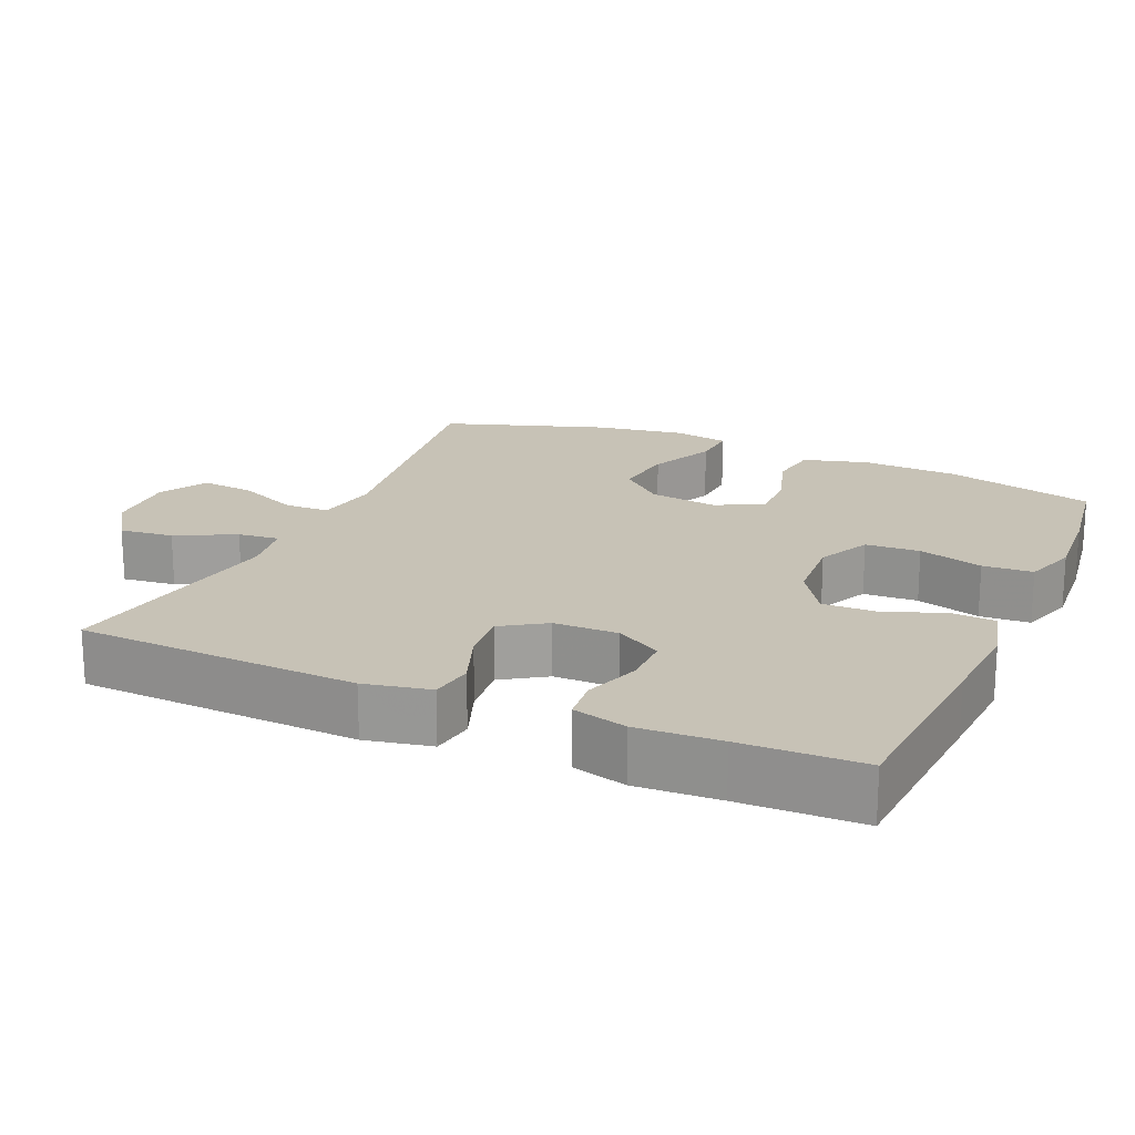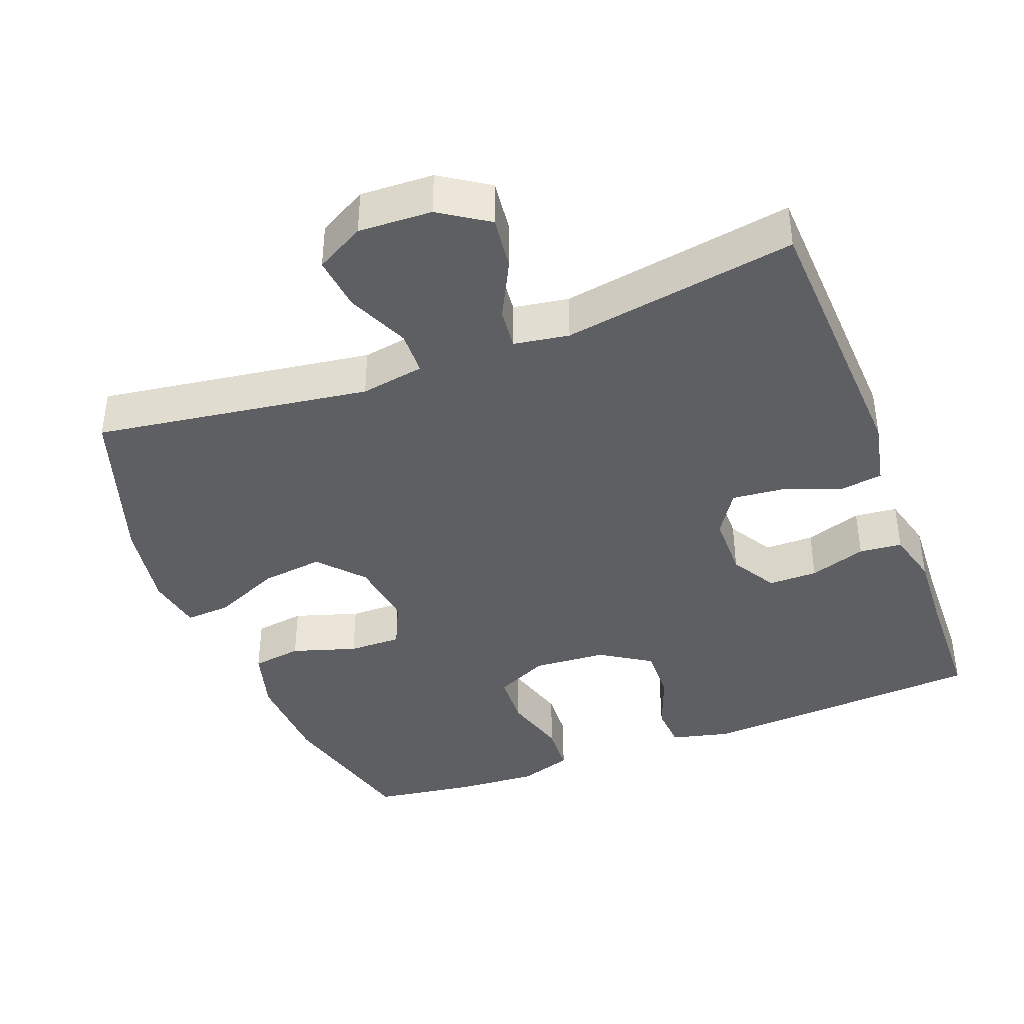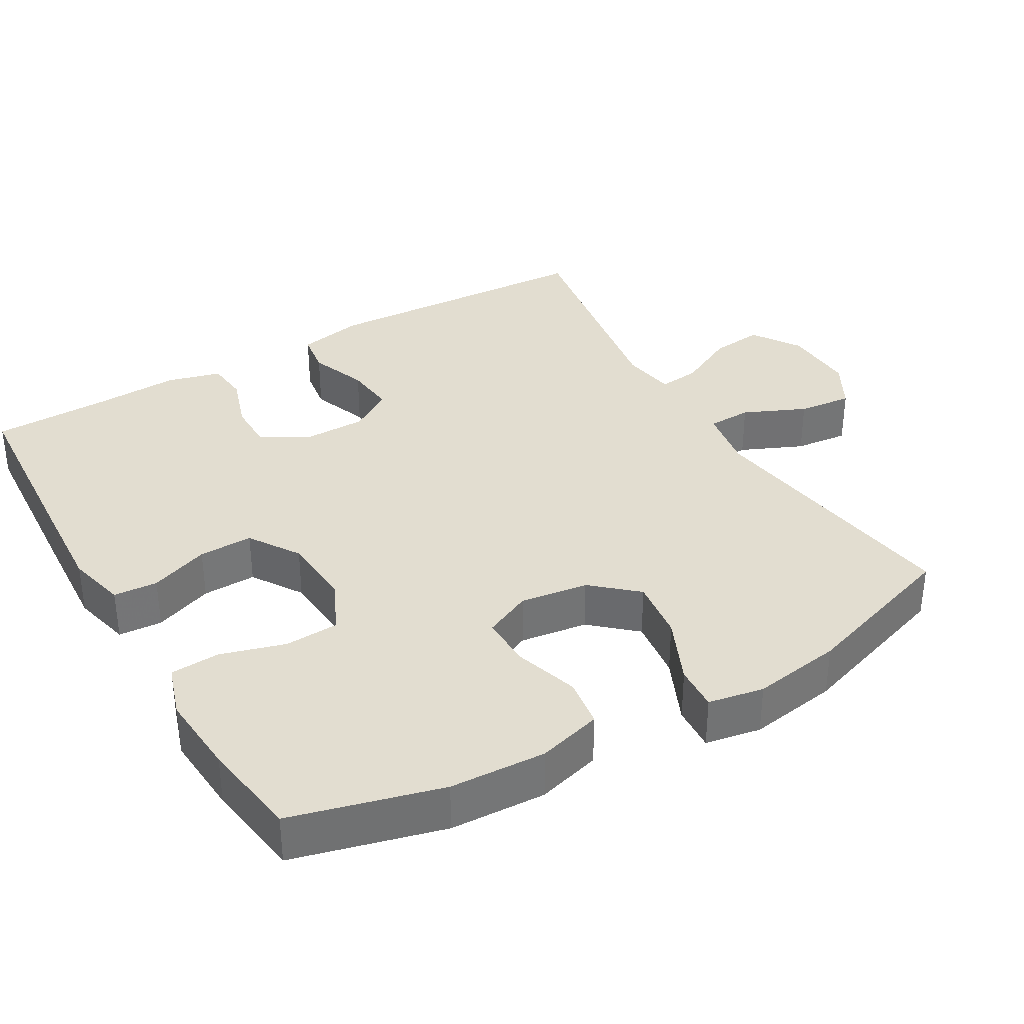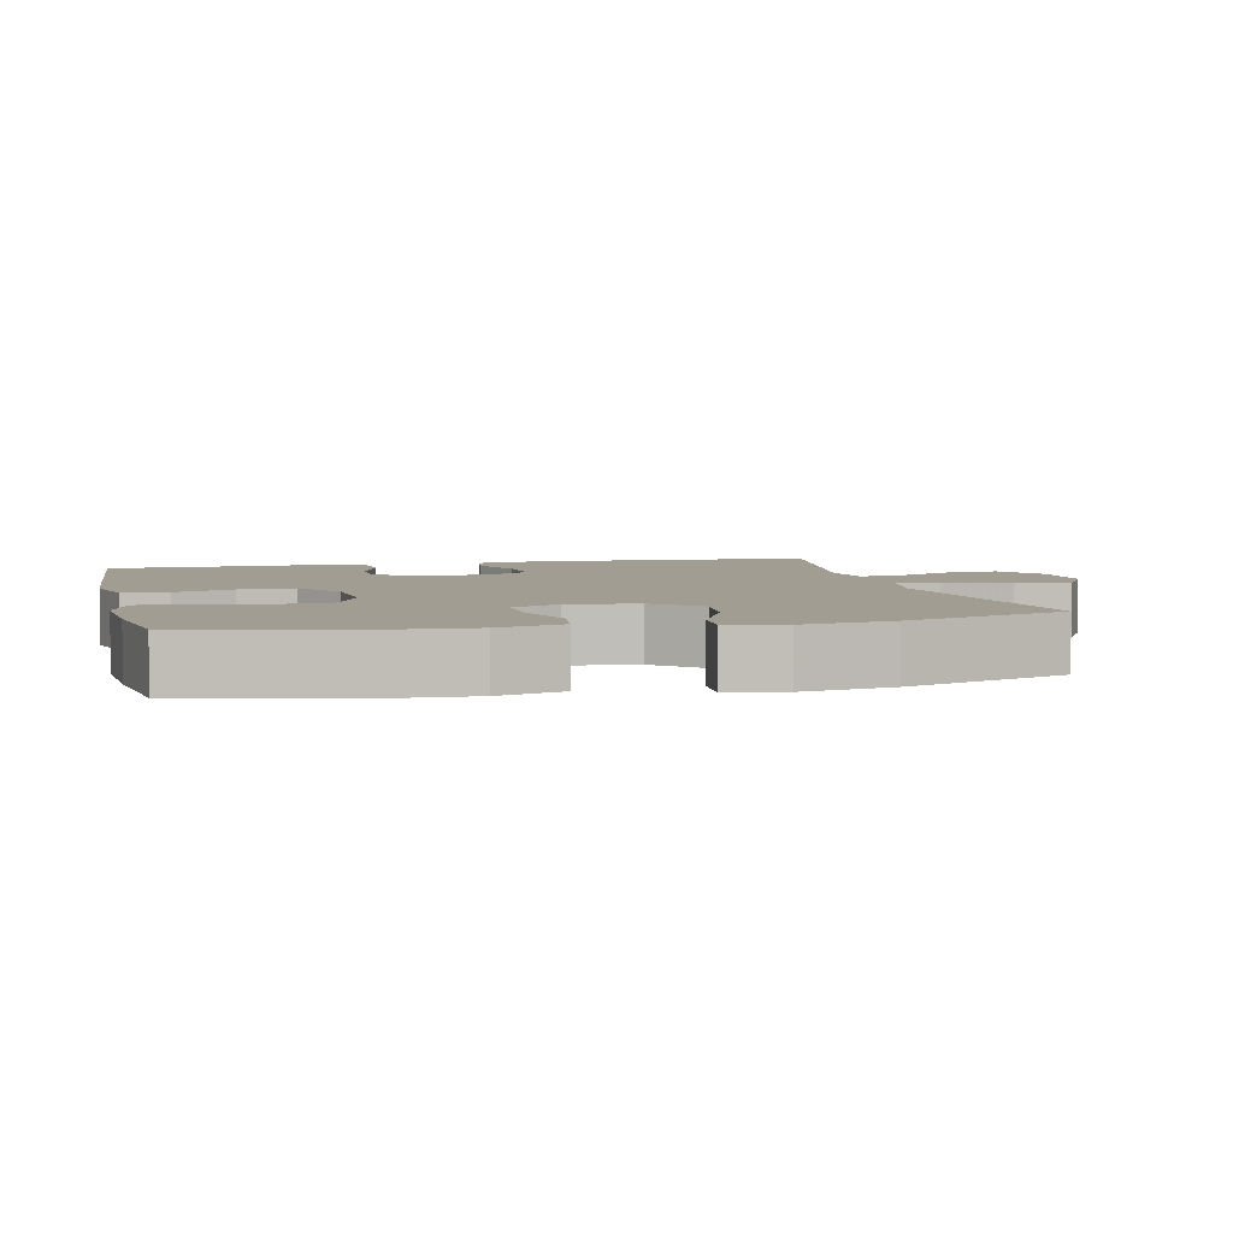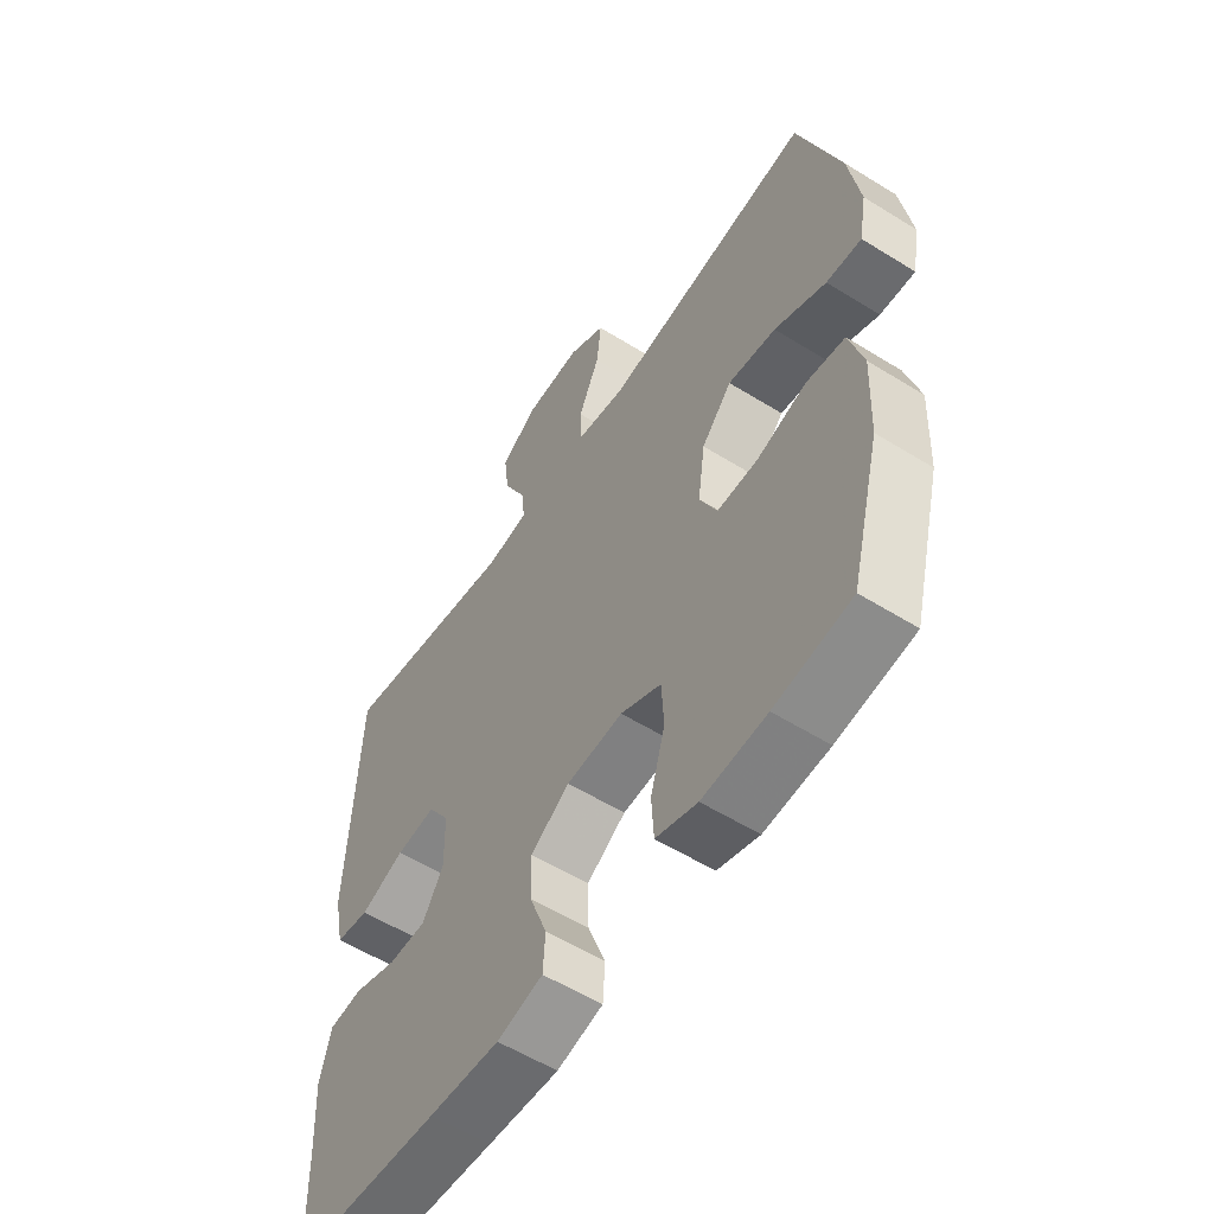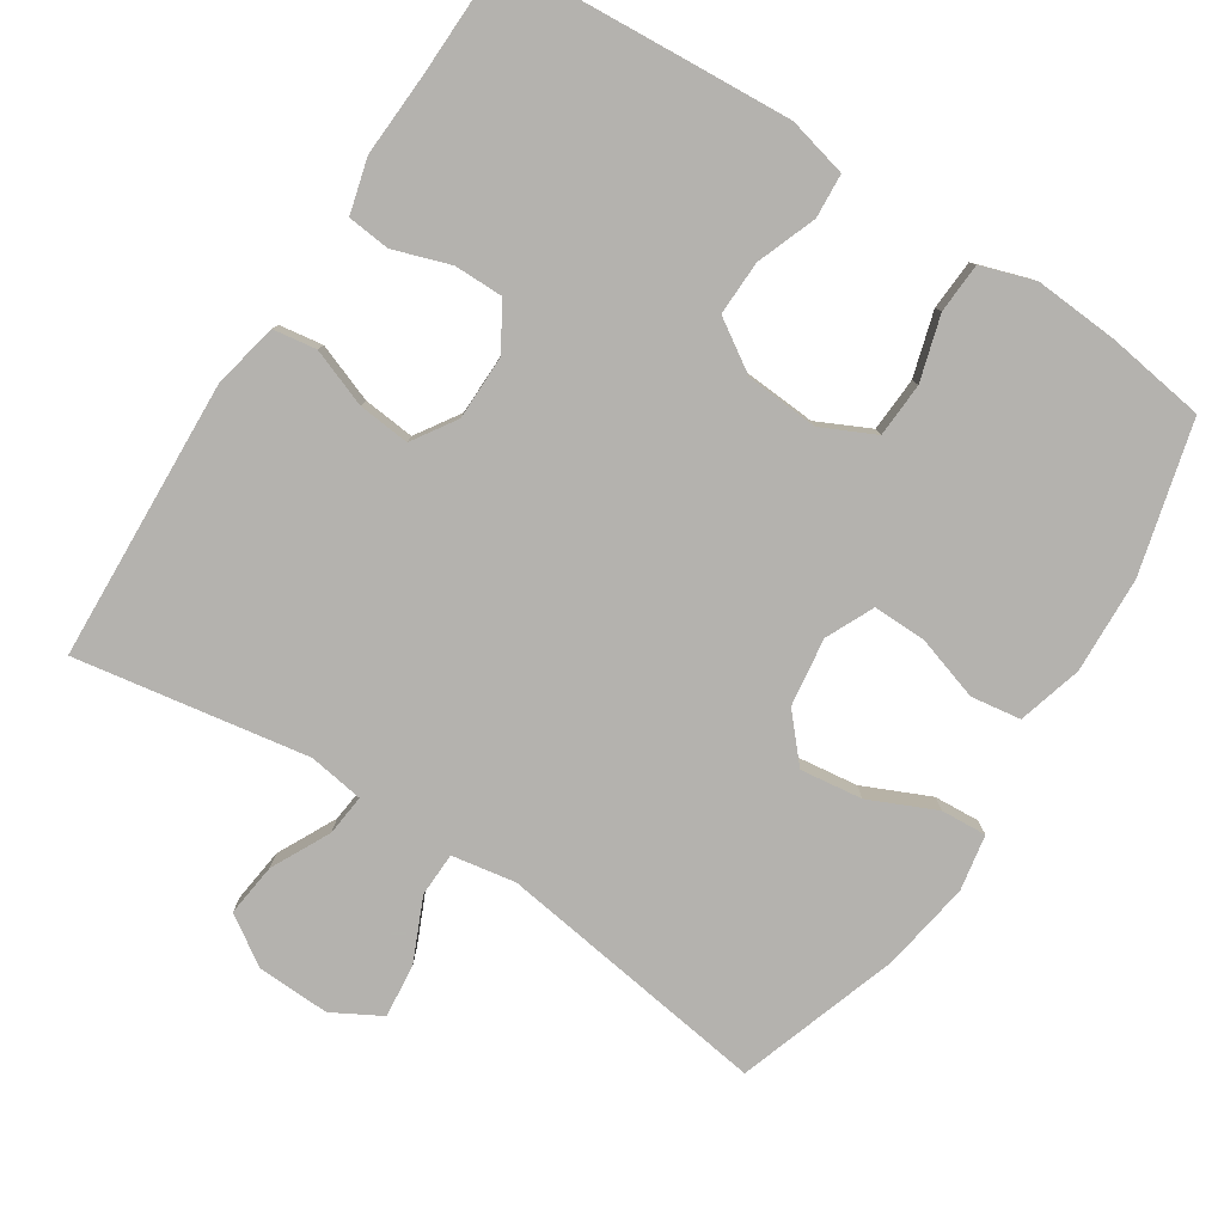
<metadata>
{"format":"obj","ext":"obj","renderer":"f3d","projection":"perspective","resolution":1024,"background":"white","views":[{"elev":19.2,"azim":113.8,"up":"+Y"},{"elev":-40.3,"azim":20.9,"up":"+Y"},{"elev":35.1,"azim":-120.2,"up":"+Y"},{"elev":4.7,"azim":-103.3,"up":"+Y"},{"elev":-56.7,"azim":-123.0,"up":"+Z"},{"elev":-79.8,"azim":147.2,"up":"+Y"}]}
</metadata>
<code>
v 0.5 0.07 -0.5
v 0.232 0.07 -0.518
v 0.105 0.07 -0.526
v 0.023 0.07 -0.506
v 0.019 0.07 -0.445
v 0.05 0.07 -0.363
v 0.052 0.07 -0.288
v -0.018 0.07 -0.243
v -0.119 0.07 -0.236
v -0.192 0.07 -0.271
v -0.196 0.07 -0.346
v -0.17 0.07 -0.435
v -0.174 0.07 -0.504
v -0.248 0.07 -0.528
v -0.363 0.07 -0.52
v -0.5 0.07 -0.5
v -0.554 0.07 -0.293
v -0.56 0.07 -0.16
v -0.535 0.07 -0.071
v -0.466 0.07 -0.061
v -0.377 0.07 -0.089
v -0.304 0.07 -0.09
v -0.273 0.07 -0.024
v -0.286 0.07 0.07
v -0.34 0.07 0.131
v -0.426 0.07 0.12
v -0.518 0.07 0.079
v -0.581 0.07 0.075
v -0.595 0.07 0.152
v -0.575 0.07 0.276
v -0.5 0.07 0.5
v -0.121 0.07 0.445
v -0.033 0.07 0.46
v -0.031 0.07 0.521
v -0.069 0.07 0.607
v -0.077 0.07 0.682
v -0.01 0.07 0.719
v 0.091 0.07 0.715
v 0.158 0.07 0.671
v 0.149 0.07 0.597
v 0.108 0.07 0.516
v 0.102 0.07 0.459
v 0.178 0.07 0.447
v 0.5 0.07 0.5
v 0.518 0.07 0.112
v 0.499 0.07 0.021
v 0.439 0.07 0.012
v 0.359 0.07 0.042
v 0.288 0.07 0.049
v 0.249 0.07 -0.011
v 0.248 0.07 -0.1
v 0.285 0.07 -0.163
v 0.353 0.07 -0.163
v 0.431 0.07 -0.137
v 0.49 0.07 -0.143
v 0.51 0.07 -0.218
v 0.504 0.07 -0.333
v 0.5 0 -0.5
v 0.232 0 -0.518
v 0.105 0 -0.526
v 0.023 0 -0.506
v 0.019 0 -0.445
v 0.05 0 -0.363
v 0.052 0 -0.288
v -0.018 0 -0.243
v -0.119 0 -0.236
v -0.192 0 -0.271
v -0.196 0 -0.346
v -0.17 0 -0.435
v -0.174 0 -0.504
v -0.248 0 -0.528
v -0.363 0 -0.52
v -0.5 0 -0.5
v -0.554 0 -0.293
v -0.56 0 -0.16
v -0.535 0 -0.071
v -0.466 0 -0.061
v -0.377 0 -0.089
v -0.304 0 -0.09
v -0.273 0 -0.024
v -0.286 0 0.07
v -0.34 0 0.131
v -0.426 0 0.12
v -0.518 0 0.079
v -0.581 0 0.075
v -0.595 0 0.152
v -0.575 0 0.276
v -0.5 0 0.5
v -0.121 0 0.445
v -0.033 0 0.46
v -0.031 0 0.521
v -0.069 0 0.607
v -0.077 0 0.682
v -0.01 0 0.719
v 0.091 0 0.715
v 0.158 0 0.671
v 0.149 0 0.597
v 0.108 0 0.516
v 0.102 0 0.459
v 0.178 0 0.447
v 0.5 0 0.5
v 0.518 0 0.112
v 0.499 0 0.021
v 0.439 0 0.012
v 0.359 0 0.042
v 0.288 0 0.049
v 0.249 0 -0.011
v 0.248 0 -0.1
v 0.285 0 -0.163
v 0.353 0 -0.163
v 0.431 0 -0.137
v 0.49 0 -0.143
v 0.51 0 -0.218
v 0.504 0 -0.333
f 54 55 56 57
f 53 54 57 1
f 52 53 1 2
f 51 52 2 3
f 50 51 3 4
f 45 46 47 48
f 43 44 45 48
f 42 43 48 49
f 38 39 40 41
f 38 41 42
f 37 38 42
f 34 35 36 37
f 33 34 37 42
f 32 33 42 49
f 26 27 28 29
f 25 26 29 30
f 18 19 20 21
f 18 21 22
f 17 18 22
f 16 17 22
f 15 16 22
f 14 15 22 23
f 11 12 13 14
f 10 11 14 23
f 50 4 5 6
f 50 6 7
f 49 50 7 8
f 32 49 8 9
f 25 30 31 32
f 24 25 32
f 23 24 32
f 9 10 23 32
f 114 113 112 111
f 58 114 111 110
f 59 58 110 109
f 60 59 109 108
f 61 60 108 107
f 105 104 103 102
f 105 102 101 100
f 106 105 100 99
f 98 97 96 95
f 99 98 95
f 99 95 94
f 94 93 92 91
f 99 94 91 90
f 106 99 90 89
f 86 85 84 83
f 87 86 83 82
f 78 77 76 75
f 79 78 75
f 79 75 74
f 79 74 73
f 79 73 72
f 80 79 72 71
f 71 70 69 68
f 80 71 68 67
f 63 62 61 107
f 64 63 107
f 65 64 107 106
f 66 65 106 89
f 89 88 87 82
f 89 82 81
f 89 81 80
f 89 80 67 66
f 1 58 59 2
f 2 59 60 3
f 3 60 61 4
f 4 61 62 5
f 5 62 63 6
f 6 63 64 7
f 7 64 65 8
f 8 65 66 9
f 9 66 67 10
f 10 67 68 11
f 11 68 69 12
f 12 69 70 13
f 13 70 71 14
f 14 71 72 15
f 15 72 73 16
f 16 73 74 17
f 17 74 75 18
f 18 75 76 19
f 19 76 77 20
f 20 77 78 21
f 21 78 79 22
f 22 79 80 23
f 23 80 81 24
f 24 81 82 25
f 25 82 83 26
f 26 83 84 27
f 27 84 85 28
f 28 85 86 29
f 29 86 87 30
f 30 87 88 31
f 31 88 89 32
f 32 89 90 33
f 33 90 91 34
f 34 91 92 35
f 35 92 93 36
f 36 93 94 37
f 37 94 95 38
f 38 95 96 39
f 39 96 97 40
f 40 97 98 41
f 41 98 99 42
f 42 99 100 43
f 43 100 101 44
f 44 101 102 45
f 45 102 103 46
f 46 103 104 47
f 47 104 105 48
f 48 105 106 49
f 49 106 107 50
f 50 107 108 51
f 51 108 109 52
f 52 109 110 53
f 53 110 111 54
f 54 111 112 55
f 55 112 113 56
f 56 113 114 57
f 57 114 58 1

</code>
